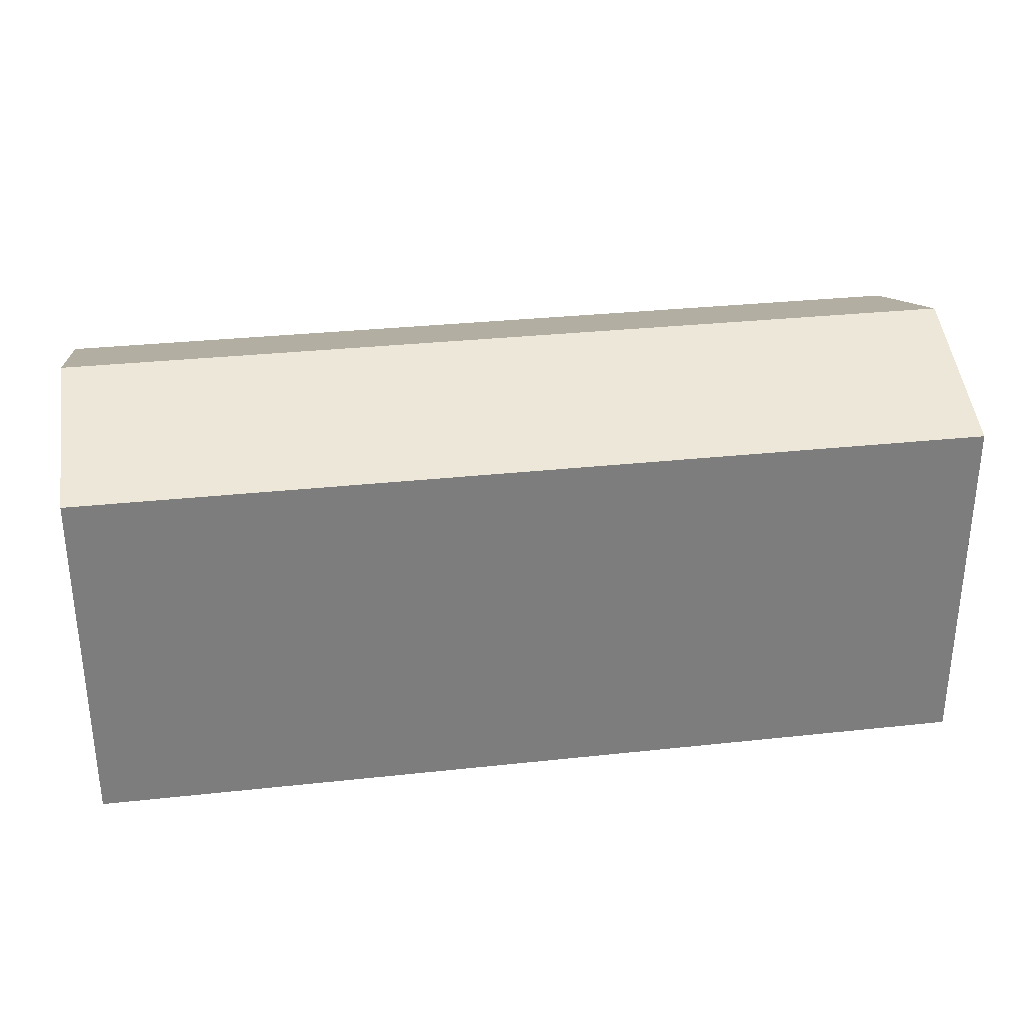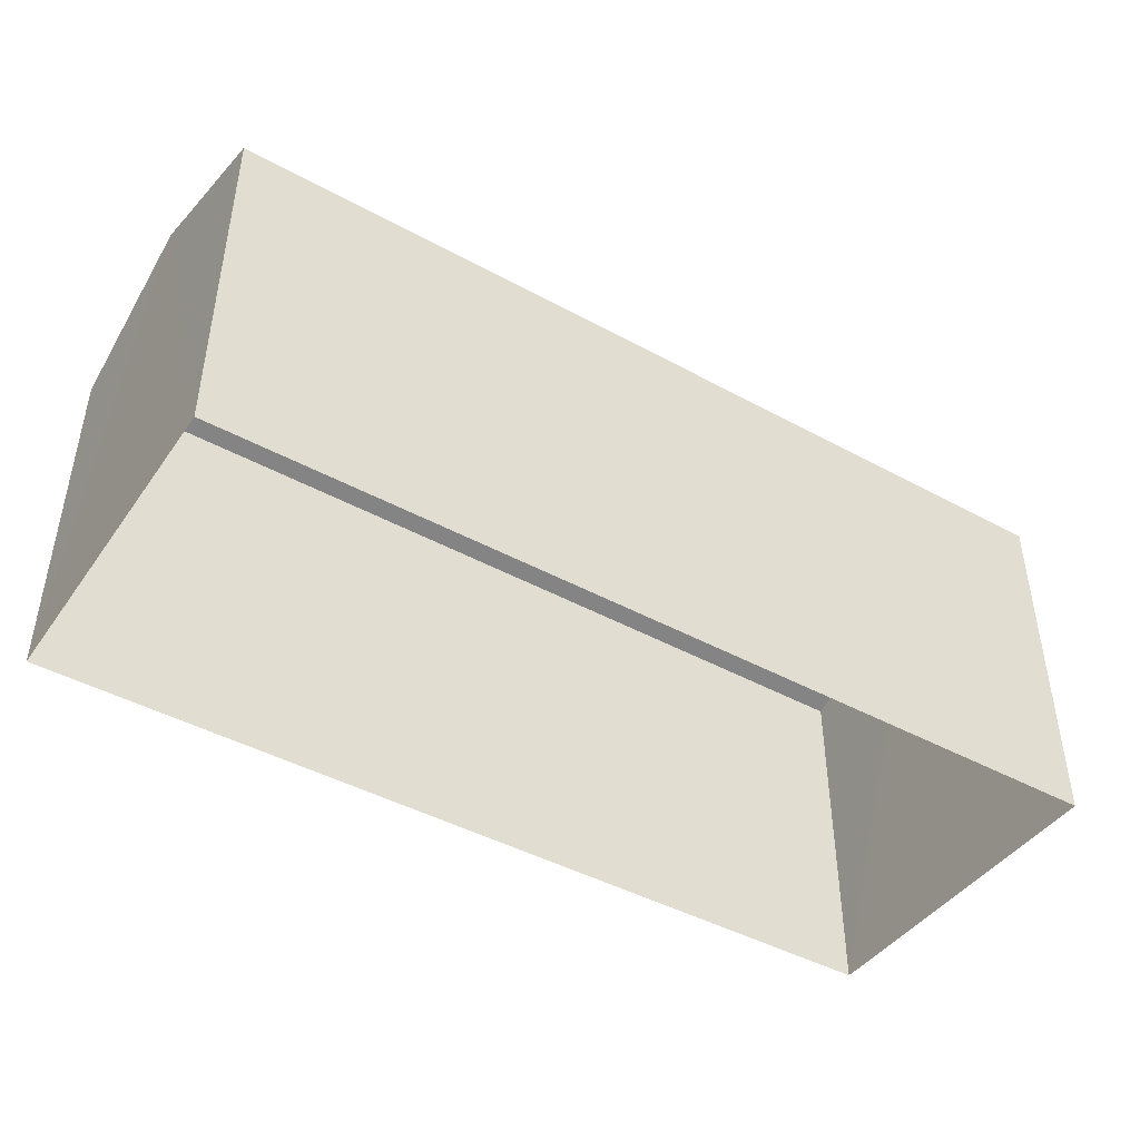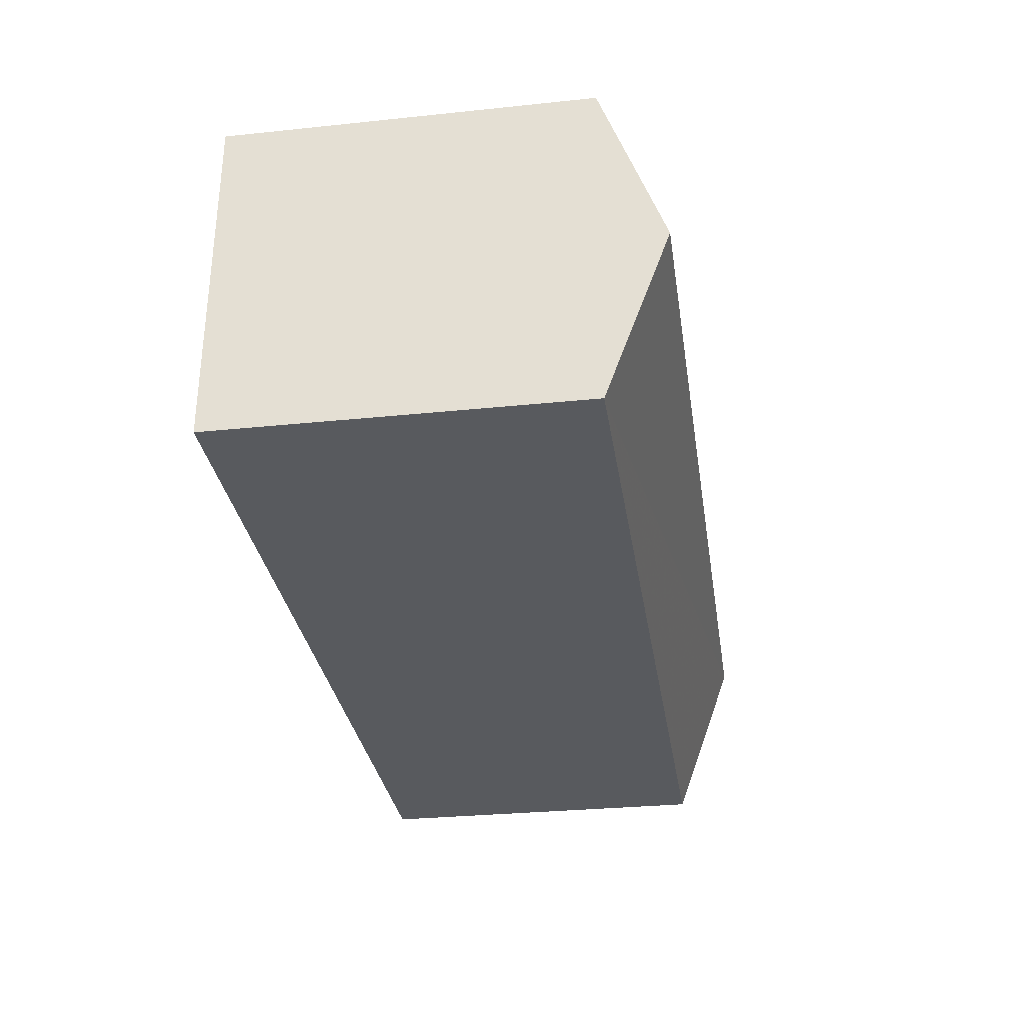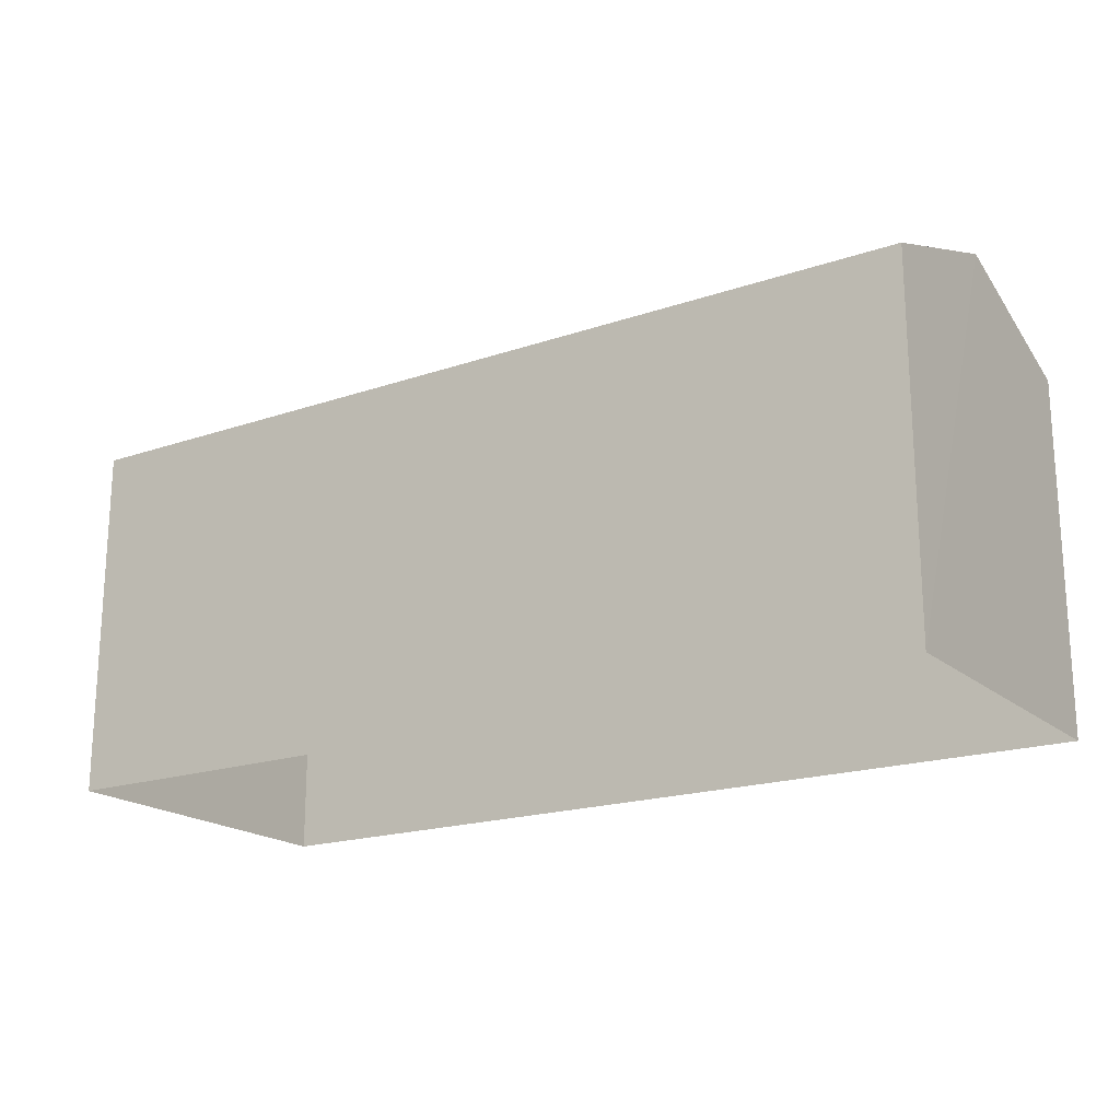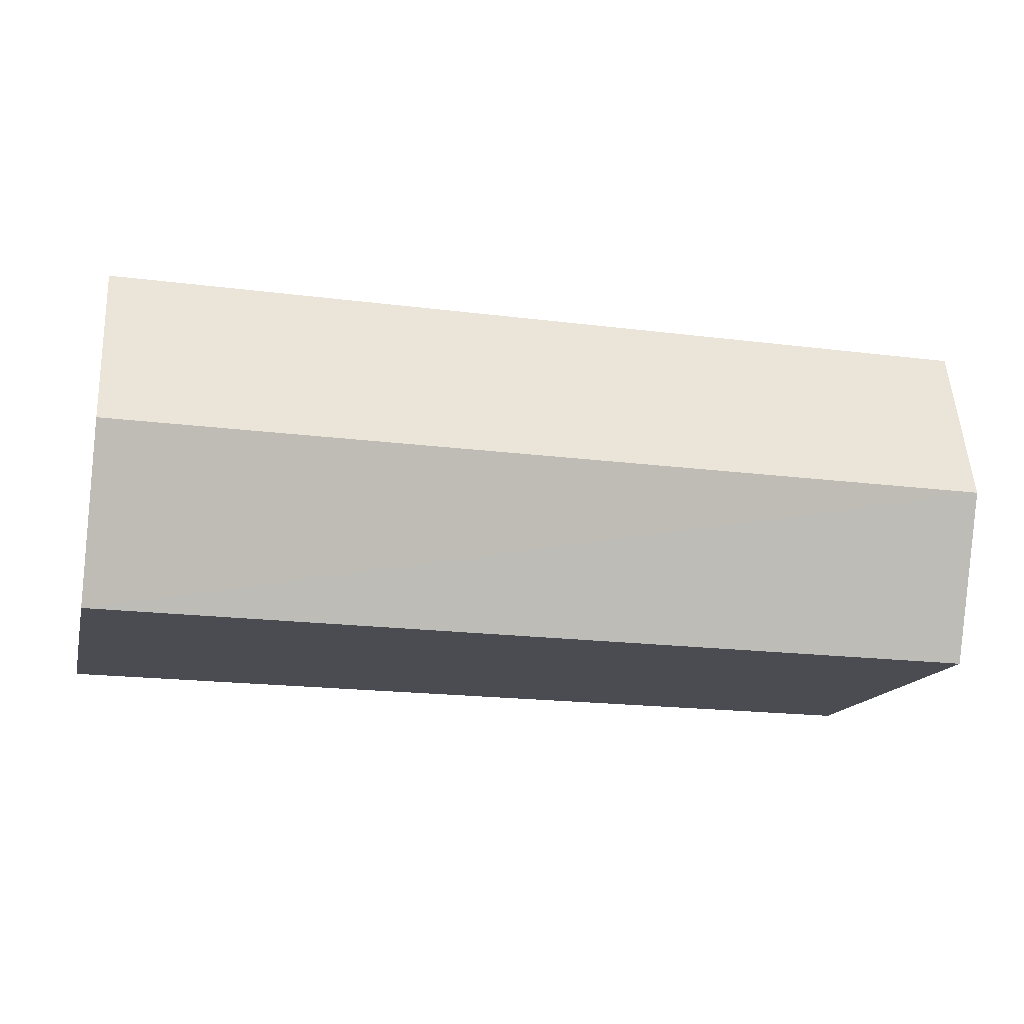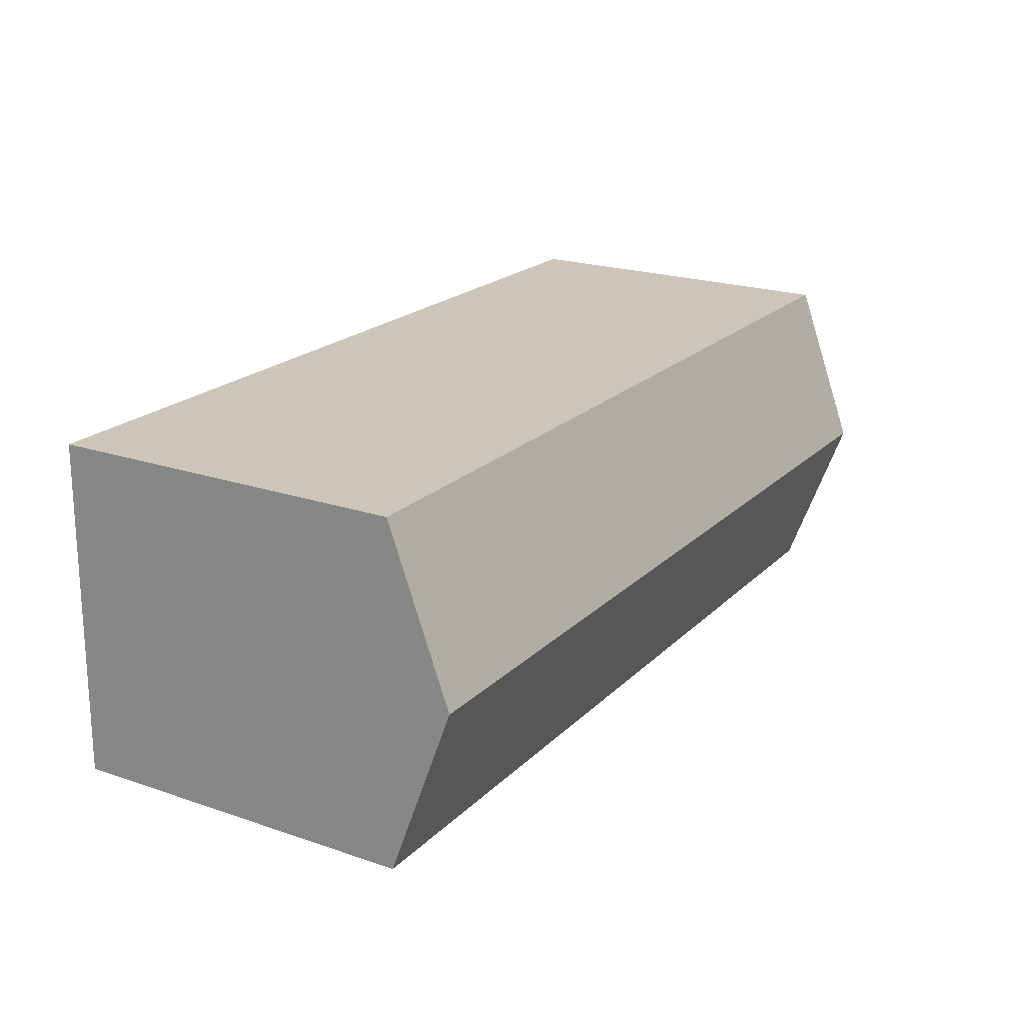
<metadata>
{"format":"obj","ext":"obj","renderer":"f3d","projection":"perspective","resolution":1024,"background":"white","views":[{"elev":31.1,"azim":170.3,"up":"+Z"},{"elev":-43.9,"azim":-33.6,"up":"+Z"},{"elev":-30.0,"azim":-81.4,"up":"+Y"},{"elev":-19.0,"azim":-148.0,"up":"+Z"},{"elev":-15.3,"azim":-13.4,"up":"+Y"},{"elev":21.5,"azim":-59.1,"up":"+Y"}]}
</metadata>
<code>
v -3.73e+05 -1.042e+05 28.51
v -3.73e+05 -1.042e+05 28.51
v -3.73e+05 -1.042e+05 28.51
v -3.73e+05 -1.042e+05 28.51
v -3.73e+05 -1.042e+05 35.62
v -3.73e+05 -1.042e+05 35.62
v -3.73e+05 -1.042e+05 36.86
v -3.73e+05 -1.042e+05 36.86
v -3.73e+05 -1.042e+05 35.62
v -3.73e+05 -1.042e+05 35.62
f 1 2 3
f 4 1 3
f 5 6 7
f 8 5 7
f 9 10 8
f 7 9 8
f 10 4 8
f 4 3 8
f 3 5 8
f 6 3 2
f 6 5 3
f 10 1 4
f 10 9 1
f 6 2 7
f 2 1 7
f 1 9 7

</code>
